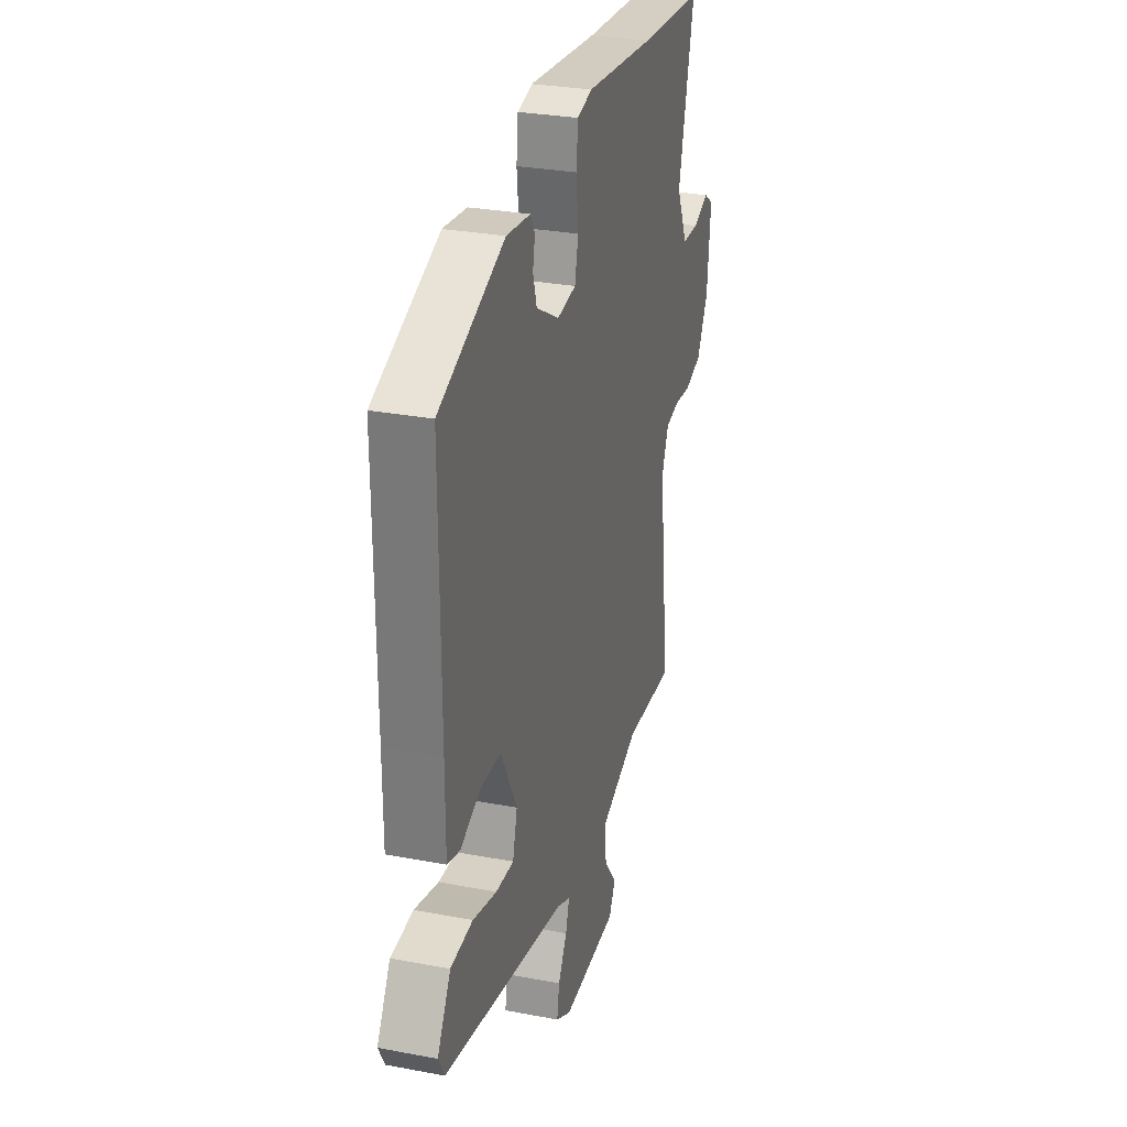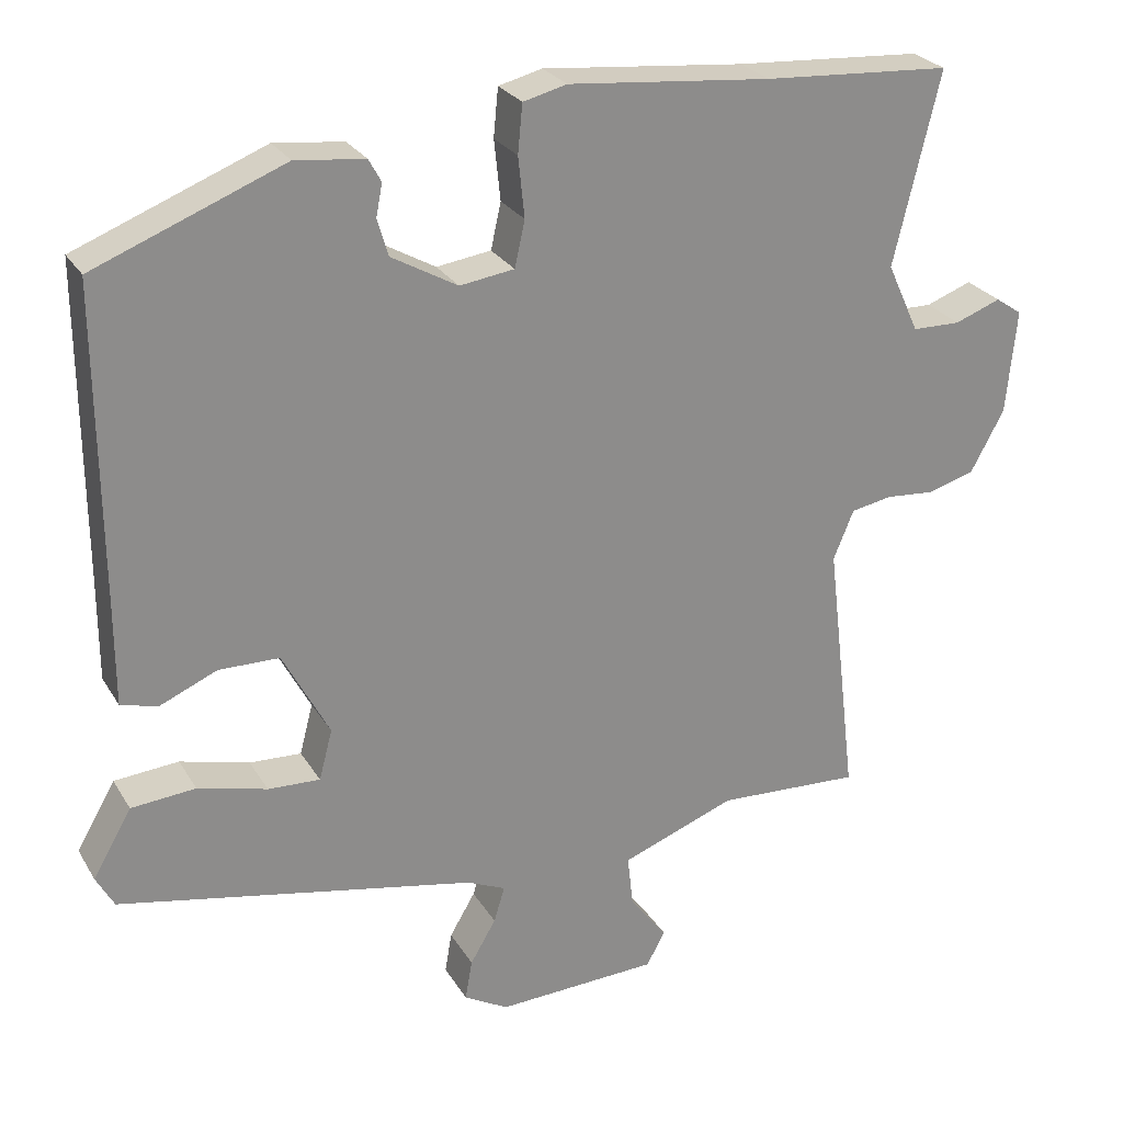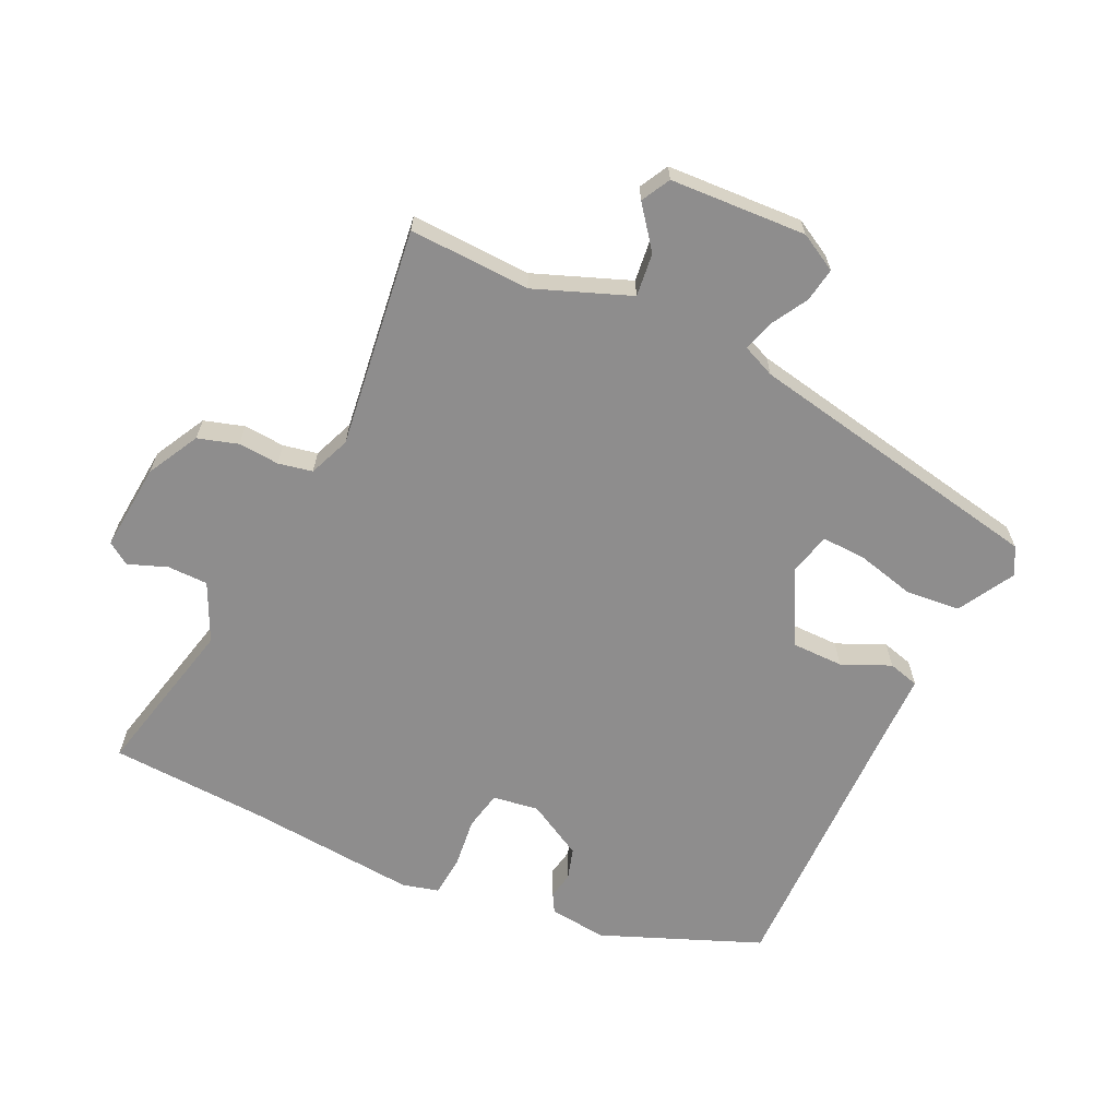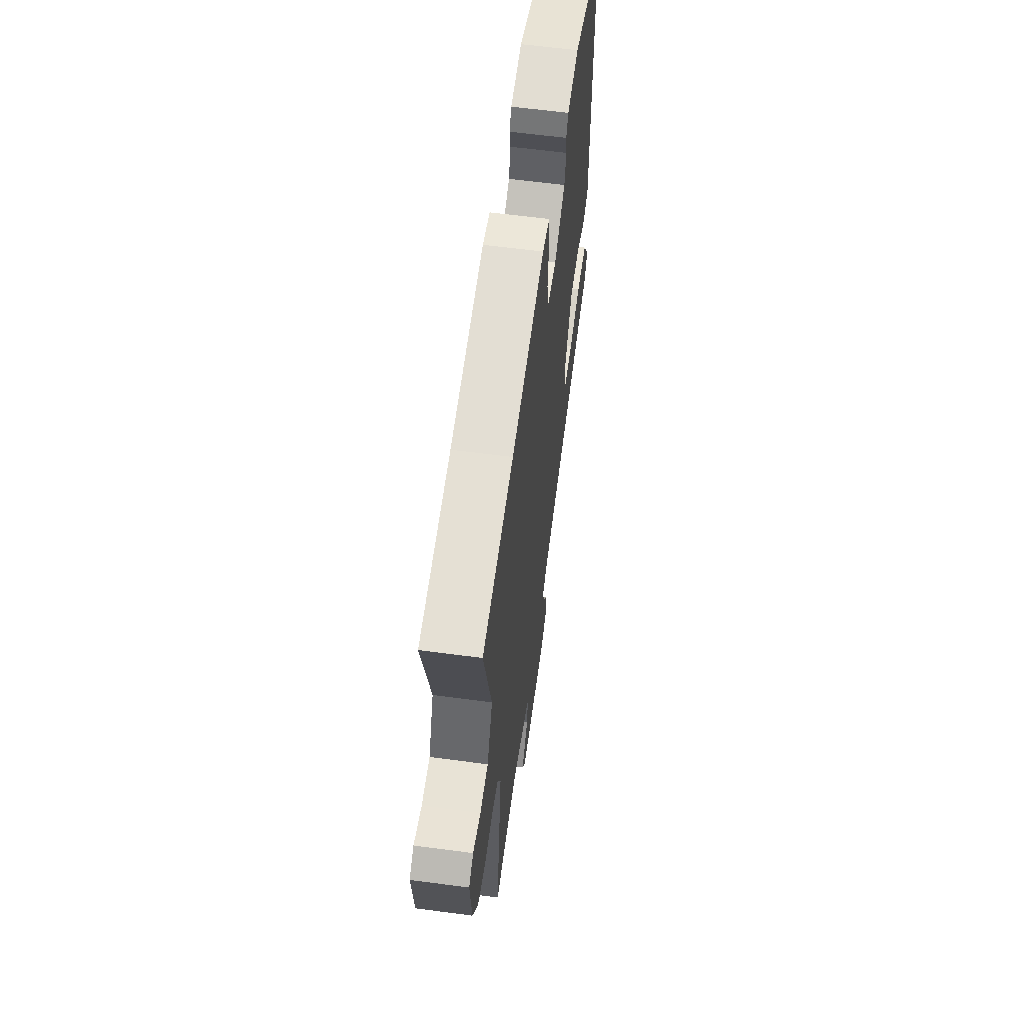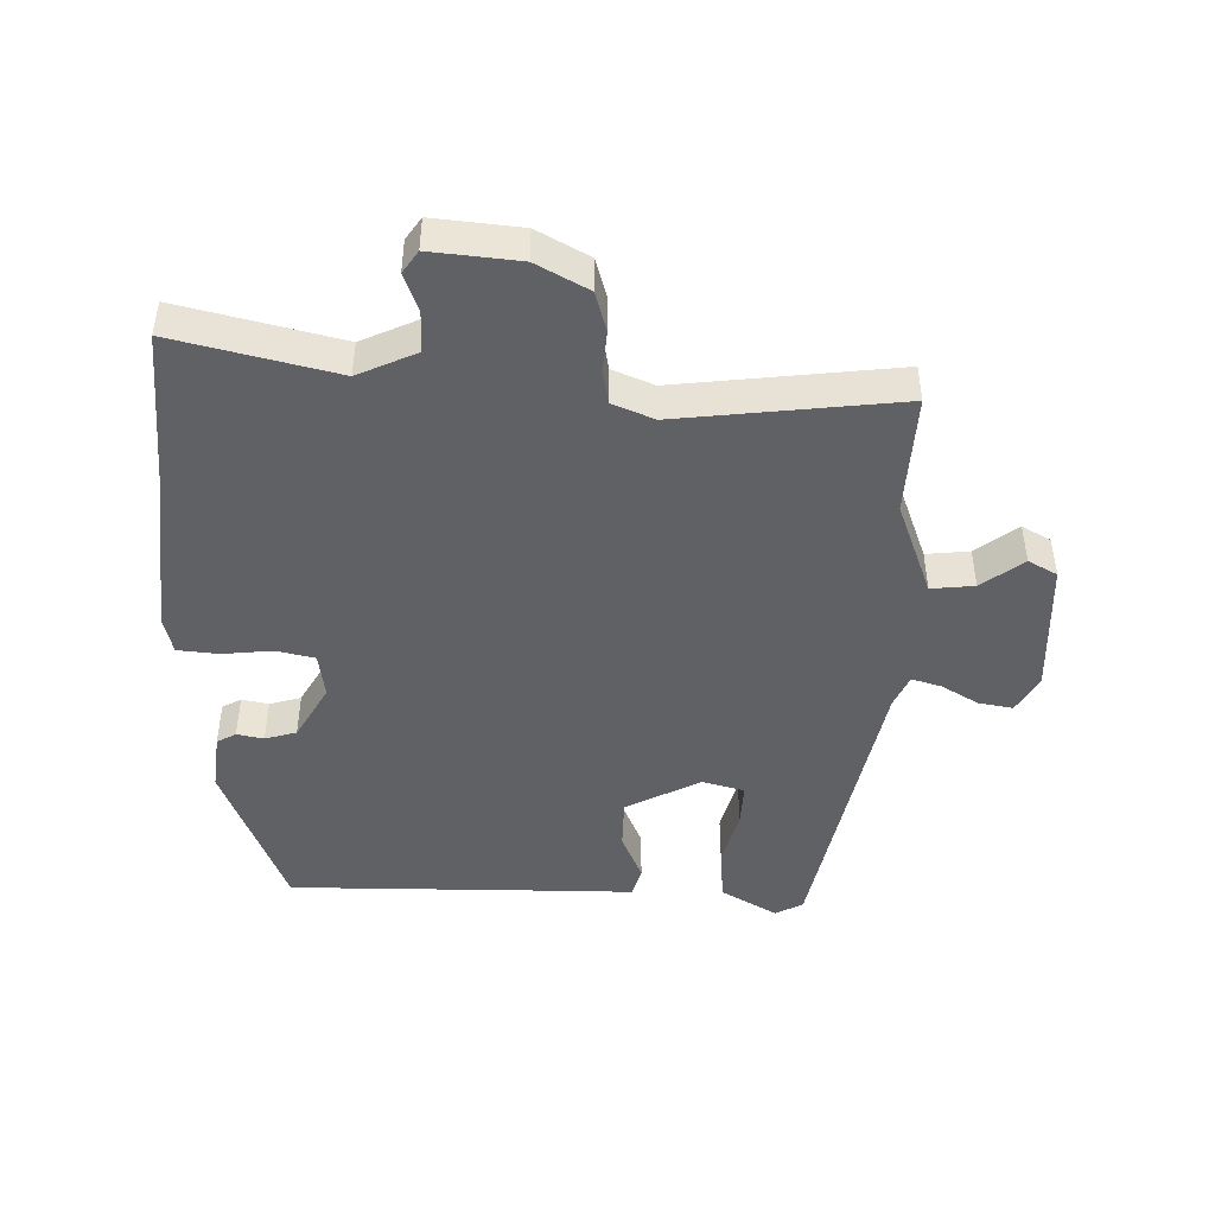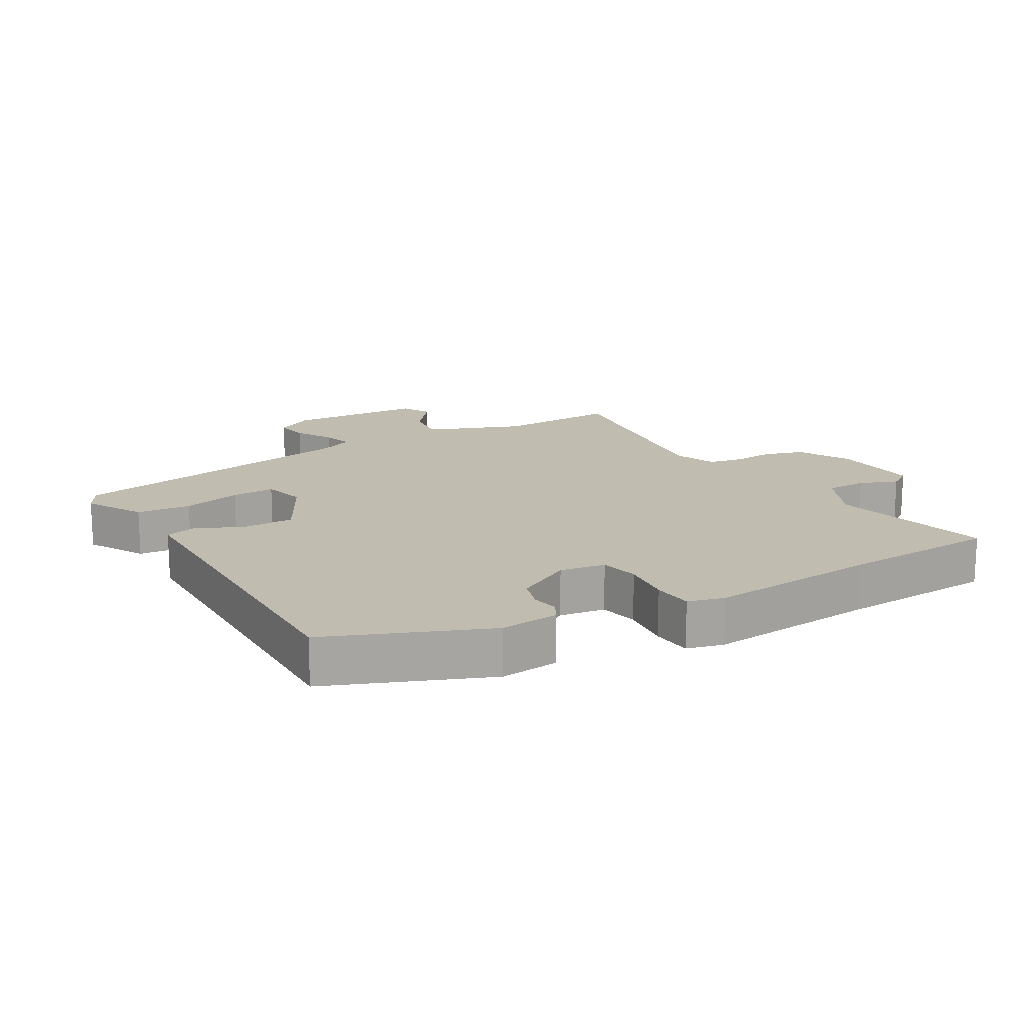
<metadata>
{"format":"obj","ext":"obj","renderer":"f3d","projection":"perspective","resolution":1024,"background":"white","views":[{"elev":29.0,"azim":-74.2,"up":"+Z"},{"elev":26.0,"azim":-24.5,"up":"+Z"},{"elev":-64.7,"azim":155.2,"up":"+Y"},{"elev":61.5,"azim":97.7,"up":"+Z"},{"elev":-45.9,"azim":88.6,"up":"+Y"},{"elev":16.5,"azim":-29.7,"up":"+Y"}]}
</metadata>
<code>
v -0.493 0.07 0.393
v -0.25 0.07 0.489
v -0.161 0.07 0.479
v -0.145 0.07 0.45
v -0.153 0.07 0.409
v -0.139 0.07 0.361
v -0.054 0.07 0.313
v 0.016 0.07 0.323
v 0.029 0.07 0.382
v 0.021 0.07 0.459
v 0.027 0.07 0.521
v 0.083 0.07 0.535
v 0.343 0.07 0.51
v 0.584 0.07 0.495
v 0.525 0.07 0.249
v 0.566 0.07 0.16
v 0.628 0.07 0.159
v 0.687 0.07 0.181
v 0.721 0.07 0.158
v 0.708 0.07 0.024
v 0.665 0.07 -0.055
v 0.604 0.07 -0.073
v 0.541 0.07 -0.068
v 0.489 0.07 -0.078
v 0.463 0.07 -0.141
v 0.503 0.07 -0.478
v 0.318 0.07 -0.469
v 0.172 0.07 -0.524
v 0.179 0.07 -0.59
v 0.227 0.07 -0.653
v 0.203 0.07 -0.697
v -0.005 0.07 -0.706
v -0.062 0.07 -0.674
v -0.053 0.07 -0.622
v -0.02 0.07 -0.566
v -0.006 0.07 -0.52
v -0.056 0.07 -0.498
v -0.515 0.07 -0.407
v -0.538 0.07 -0.365
v -0.488 0.07 -0.279
v -0.405 0.07 -0.272
v -0.316 0.07 -0.295
v -0.249 0.07 -0.298
v -0.232 0.07 -0.233
v -0.292 0.07 -0.12
v -0.37 0.07 -0.119
v -0.444 0.07 -0.151
v -0.491 0.07 -0.138
v -0.491 0.07 -0.001
v -0.493 0 0.393
v -0.25 0 0.489
v -0.161 0 0.479
v -0.145 0 0.45
v -0.153 0 0.409
v -0.139 0 0.361
v -0.054 0 0.313
v 0.016 0 0.323
v 0.029 0 0.382
v 0.021 0 0.459
v 0.027 0 0.521
v 0.083 0 0.535
v 0.343 0 0.51
v 0.584 0 0.495
v 0.525 0 0.249
v 0.566 0 0.16
v 0.628 0 0.159
v 0.687 0 0.181
v 0.721 0 0.158
v 0.708 0 0.024
v 0.665 0 -0.055
v 0.604 0 -0.073
v 0.541 0 -0.068
v 0.489 0 -0.078
v 0.463 0 -0.141
v 0.503 0 -0.478
v 0.318 0 -0.469
v 0.172 0 -0.524
v 0.179 0 -0.59
v 0.227 0 -0.653
v 0.203 0 -0.697
v -0.005 0 -0.706
v -0.062 0 -0.674
v -0.053 0 -0.622
v -0.02 0 -0.566
v -0.006 0 -0.52
v -0.056 0 -0.498
v -0.515 0 -0.407
v -0.538 0 -0.365
v -0.488 0 -0.279
v -0.405 0 -0.272
v -0.316 0 -0.295
v -0.249 0 -0.298
v -0.232 0 -0.233
v -0.292 0 -0.12
v -0.37 0 -0.119
v -0.444 0 -0.151
v -0.491 0 -0.138
v -0.491 0 -0.001
f 46 47 48 49
f 45 46 49 1
f 44 45 1 2
f 39 40 41 42
f 37 38 39 42
f 36 37 42 43
f 32 33 34 35
f 32 35 36
f 29 30 31 32
f 28 29 32 36
f 27 28 36 43
f 25 26 27 43
f 20 21 22 23
f 20 23 24
f 17 18 19 20
f 16 17 20 24
f 15 16 24 25
f 13 14 15
f 9 10 11 12
f 8 9 12 13
f 2 3 4 5
f 44 2 5 6
f 15 25 43 44
f 8 13 15 44
f 7 8 44
f 6 7 44
f 98 97 96 95
f 50 98 95 94
f 51 50 94 93
f 91 90 89 88
f 91 88 87 86
f 92 91 86 85
f 84 83 82 81
f 85 84 81
f 81 80 79 78
f 85 81 78 77
f 92 85 77 76
f 92 76 75 74
f 72 71 70 69
f 73 72 69
f 69 68 67 66
f 73 69 66 65
f 74 73 65 64
f 64 63 62
f 61 60 59 58
f 62 61 58 57
f 54 53 52 51
f 55 54 51 93
f 93 92 74 64
f 93 64 62 57
f 93 57 56
f 93 56 55
f 1 50 51 2
f 2 51 52 3
f 3 52 53 4
f 4 53 54 5
f 5 54 55 6
f 6 55 56 7
f 7 56 57 8
f 8 57 58 9
f 9 58 59 10
f 10 59 60 11
f 11 60 61 12
f 12 61 62 13
f 13 62 63 14
f 14 63 64 15
f 15 64 65 16
f 16 65 66 17
f 17 66 67 18
f 18 67 68 19
f 19 68 69 20
f 20 69 70 21
f 21 70 71 22
f 22 71 72 23
f 23 72 73 24
f 24 73 74 25
f 25 74 75 26
f 26 75 76 27
f 27 76 77 28
f 28 77 78 29
f 29 78 79 30
f 30 79 80 31
f 31 80 81 32
f 32 81 82 33
f 33 82 83 34
f 34 83 84 35
f 35 84 85 36
f 36 85 86 37
f 37 86 87 38
f 38 87 88 39
f 39 88 89 40
f 40 89 90 41
f 41 90 91 42
f 42 91 92 43
f 43 92 93 44
f 44 93 94 45
f 45 94 95 46
f 46 95 96 47
f 47 96 97 48
f 48 97 98 49
f 49 98 50 1

</code>
